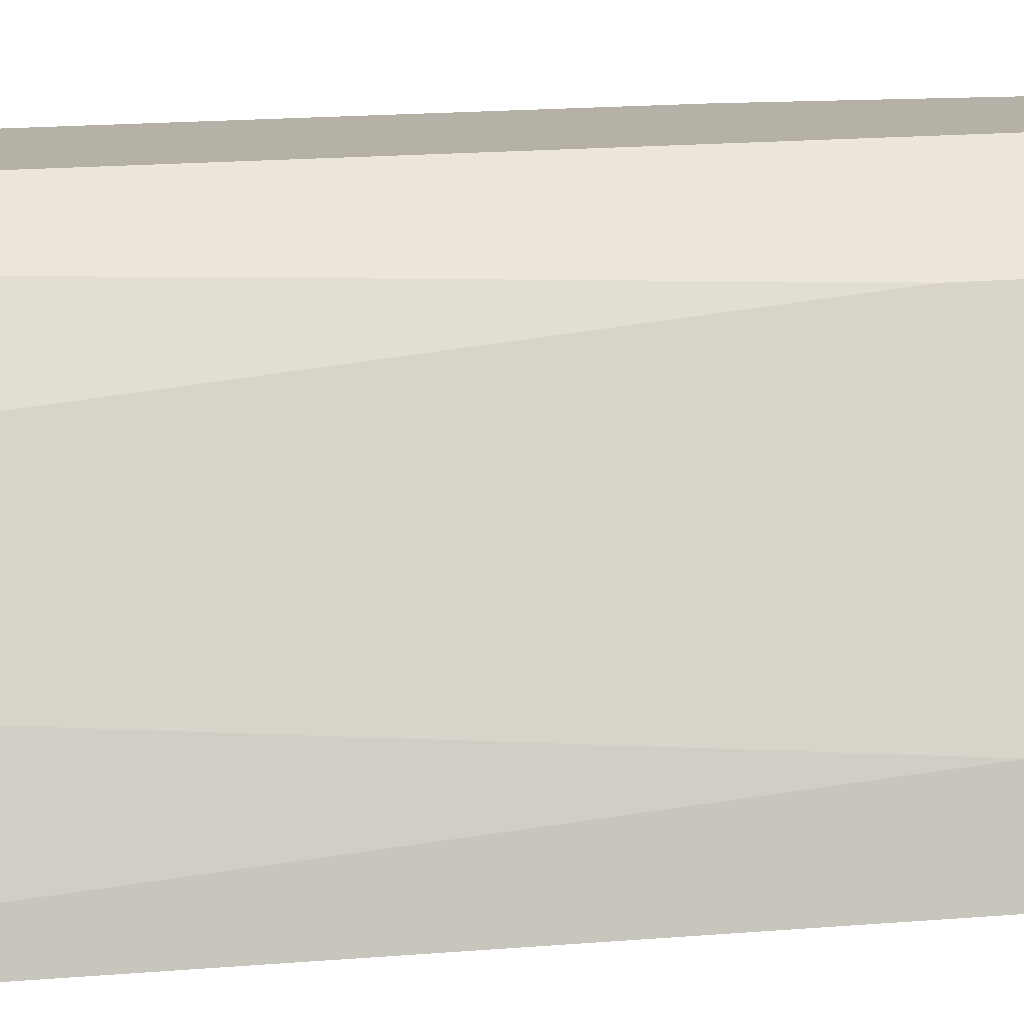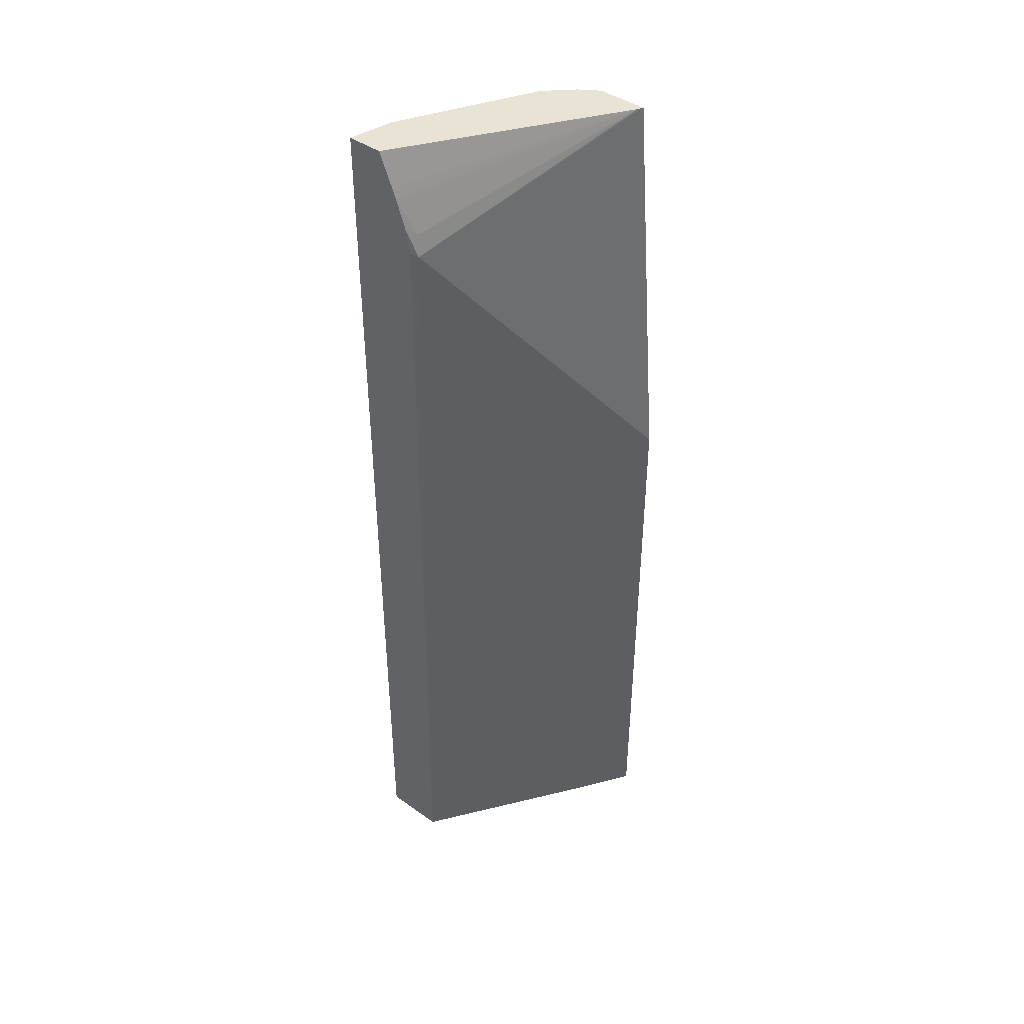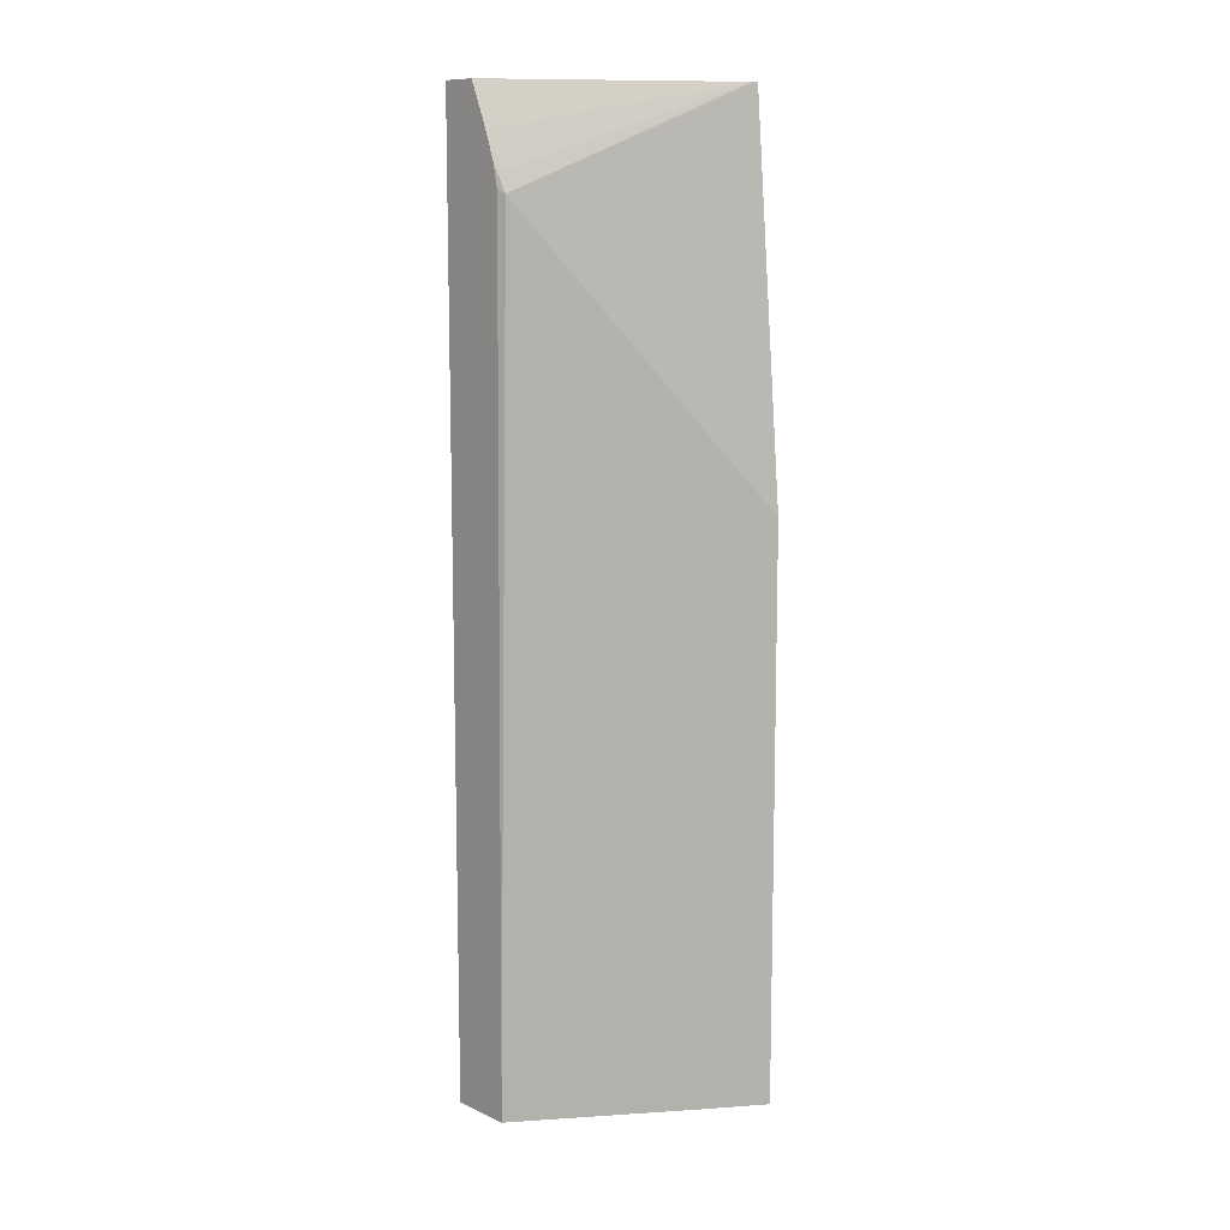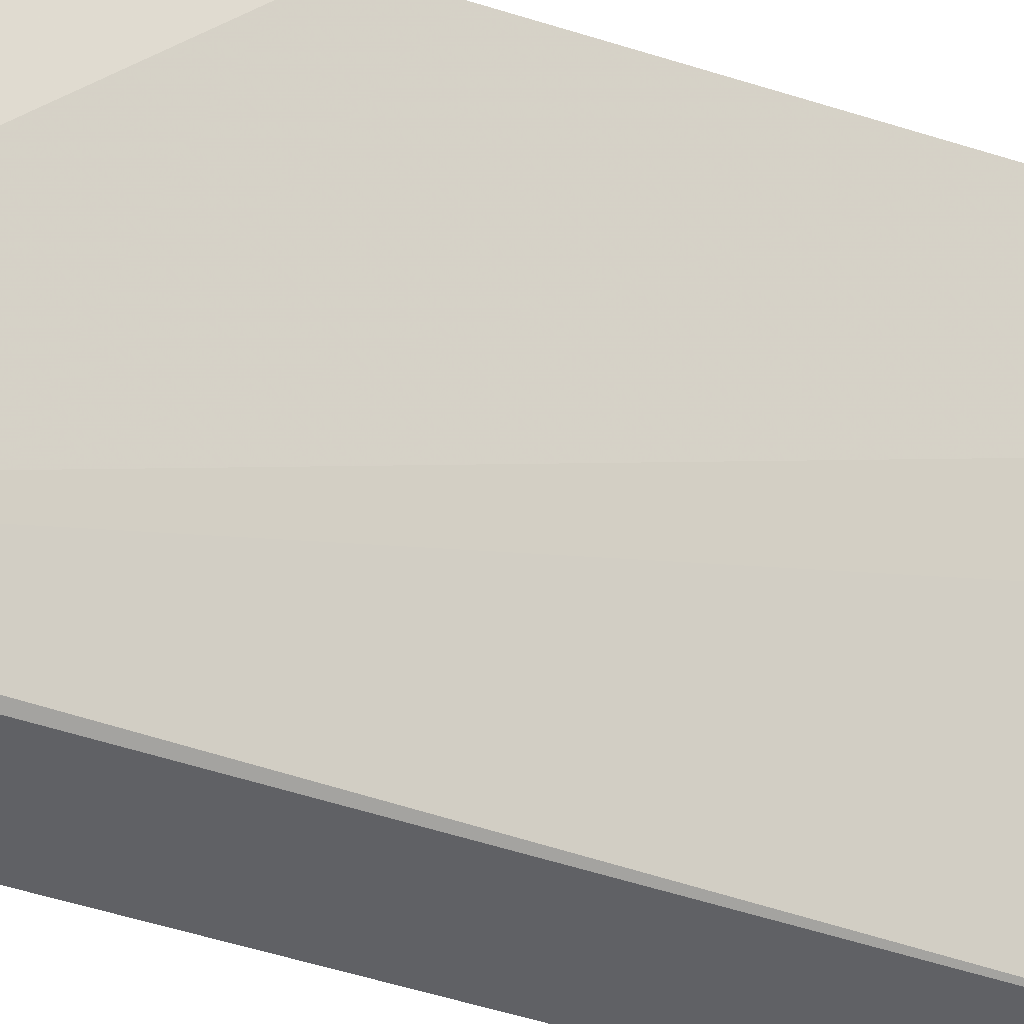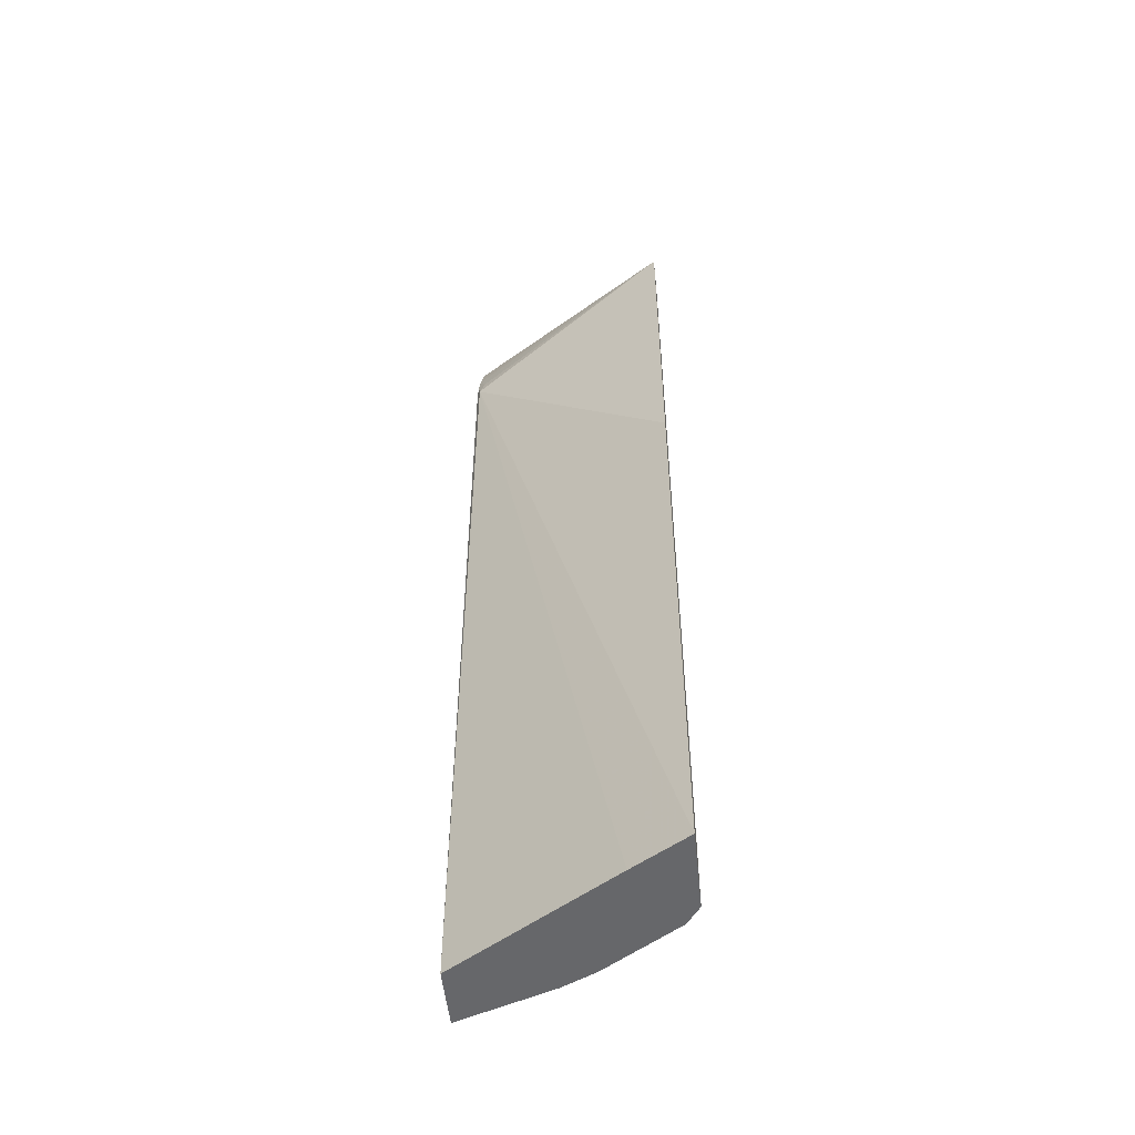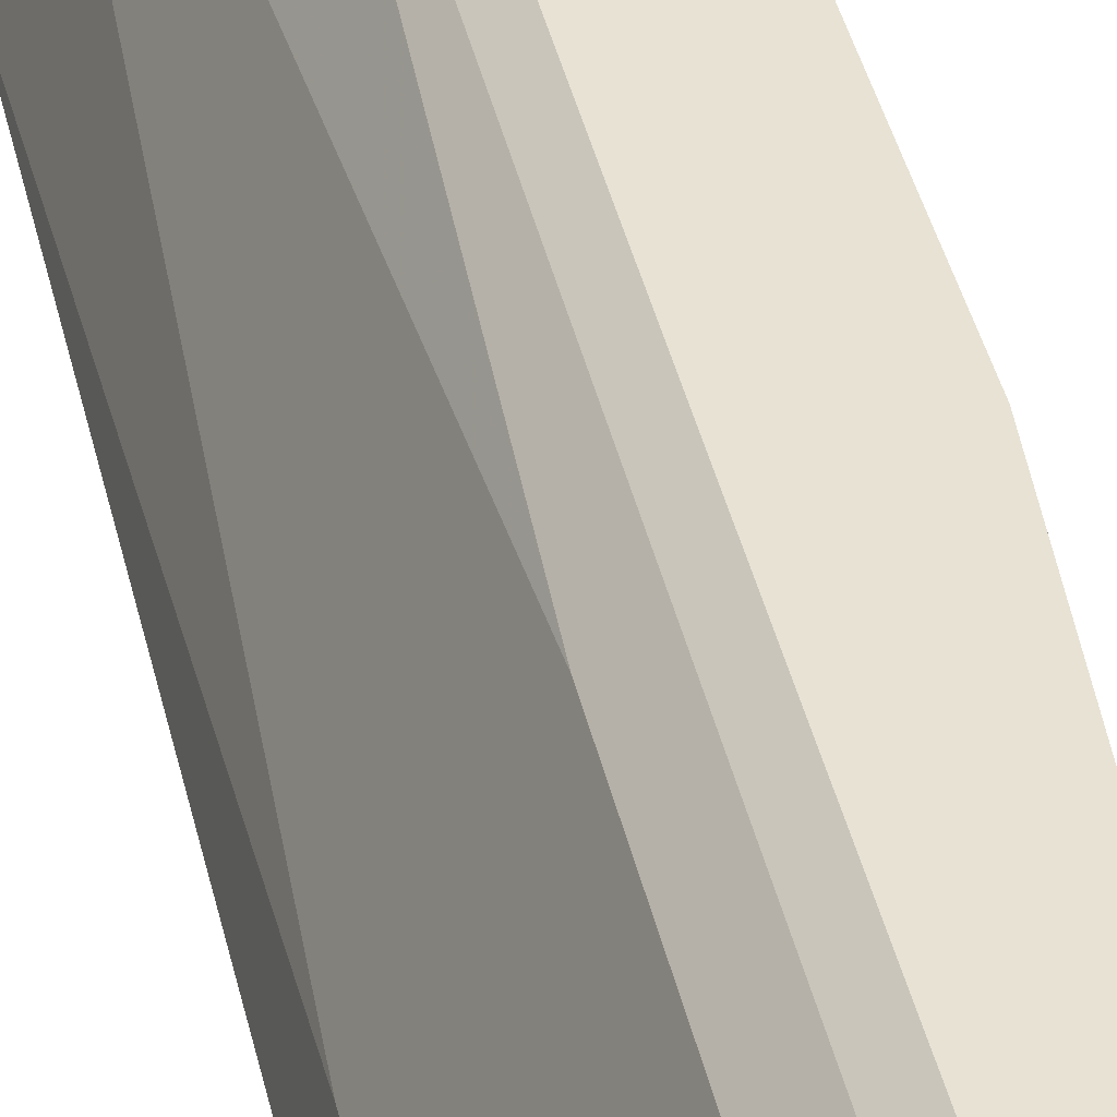
<metadata>
{"format":"obj","ext":"obj","renderer":"f3d","projection":"perspective","resolution":1024,"background":"white","views":[{"elev":12.1,"azim":-103.5,"up":"+Y"},{"elev":42.3,"azim":40.4,"up":"+Z"},{"elev":10.6,"azim":47.6,"up":"+Z"},{"elev":-47.8,"azim":69.8,"up":"+Y"},{"elev":-52.2,"azim":95.9,"up":"+Z"},{"elev":39.9,"azim":-12.4,"up":"+Y"}]}
</metadata>
<code>
v -0.4187 0.1372 0.7552
v -0.3179 0.2988 0.7552
v -0.4455 0.1372 0.7552
v -0.4078 0.1372 0.7298
v -0.316 0.3025 0.7552
v -0.4046 0.1372 0.7221
v -0.391 0.143 0.696
v -0.3878 0.1399 0.6801
v -0.4463 0.1373 0.7552
v -0.4463 0.1372 0.7551
v -0.3541 0.3025 0.7552
v -0.2913 0.3025 0.4603
v -0.3968 0.1372 0.7007
v -0.3932 0.1372 0.6828
v -0.3987 0.1372 0.02771
v -0.3179 0.2606 0.02771
v -0.2913 0.3025 0.02771
v -0.4386 0.1716 0.7552
v -0.4463 0.1372 0.02771
v -0.3687 0.2924 0.7552
v -0.3541 0.3025 0.02771
v -0.4253 0.1984 0.7552
v -0.4386 0.1716 0.4958
v -0.4196 0.2098 0.02771
v -0.3878 0.2733 0.7552
v -0.3687 0.2924 0.02771
v -0.4157 0.2174 0.7552
v -0.4109 0.2271 0.02771
v -0.3891 0.2708 0.7552
v -0.3878 0.2733 0.4894
v -0.4068 0.2352 0.02771
f 15 31 26
f 15 28 31
f 15 24 28
f 15 19 24
f 11 26 20
f 9 18 10
f 10 18 23
f 8 17 12
f 8 16 17
f 8 15 16
f 15 26 21
f 10 23 19
f 15 21 17
f 8 14 15
f 18 22 23
f 19 23 24
f 20 26 30
f 20 30 25
f 22 27 28
f 22 28 23
f 23 28 24
f 25 30 29
f 26 31 30
f 27 29 28
f 28 29 30
f 28 30 31
f 15 17 16
f 8 13 14
f 11 21 26
f 6 13 7
f 7 13 8
f 1 2 5
f 1 5 11
f 1 11 20
f 1 20 25
f 1 29 27
f 1 27 22
f 1 22 18
f 1 18 9
f 1 9 3
f 1 3 10
f 1 10 19
f 1 19 15
f 1 15 14
f 1 25 29
f 1 13 6
f 5 21 11
f 1 14 13
f 5 17 21
f 5 12 17
f 3 9 10
f 2 8 5
f 5 8 12
f 2 6 7
f 2 4 6
f 1 4 2
f 1 6 4
f 2 7 8

</code>
